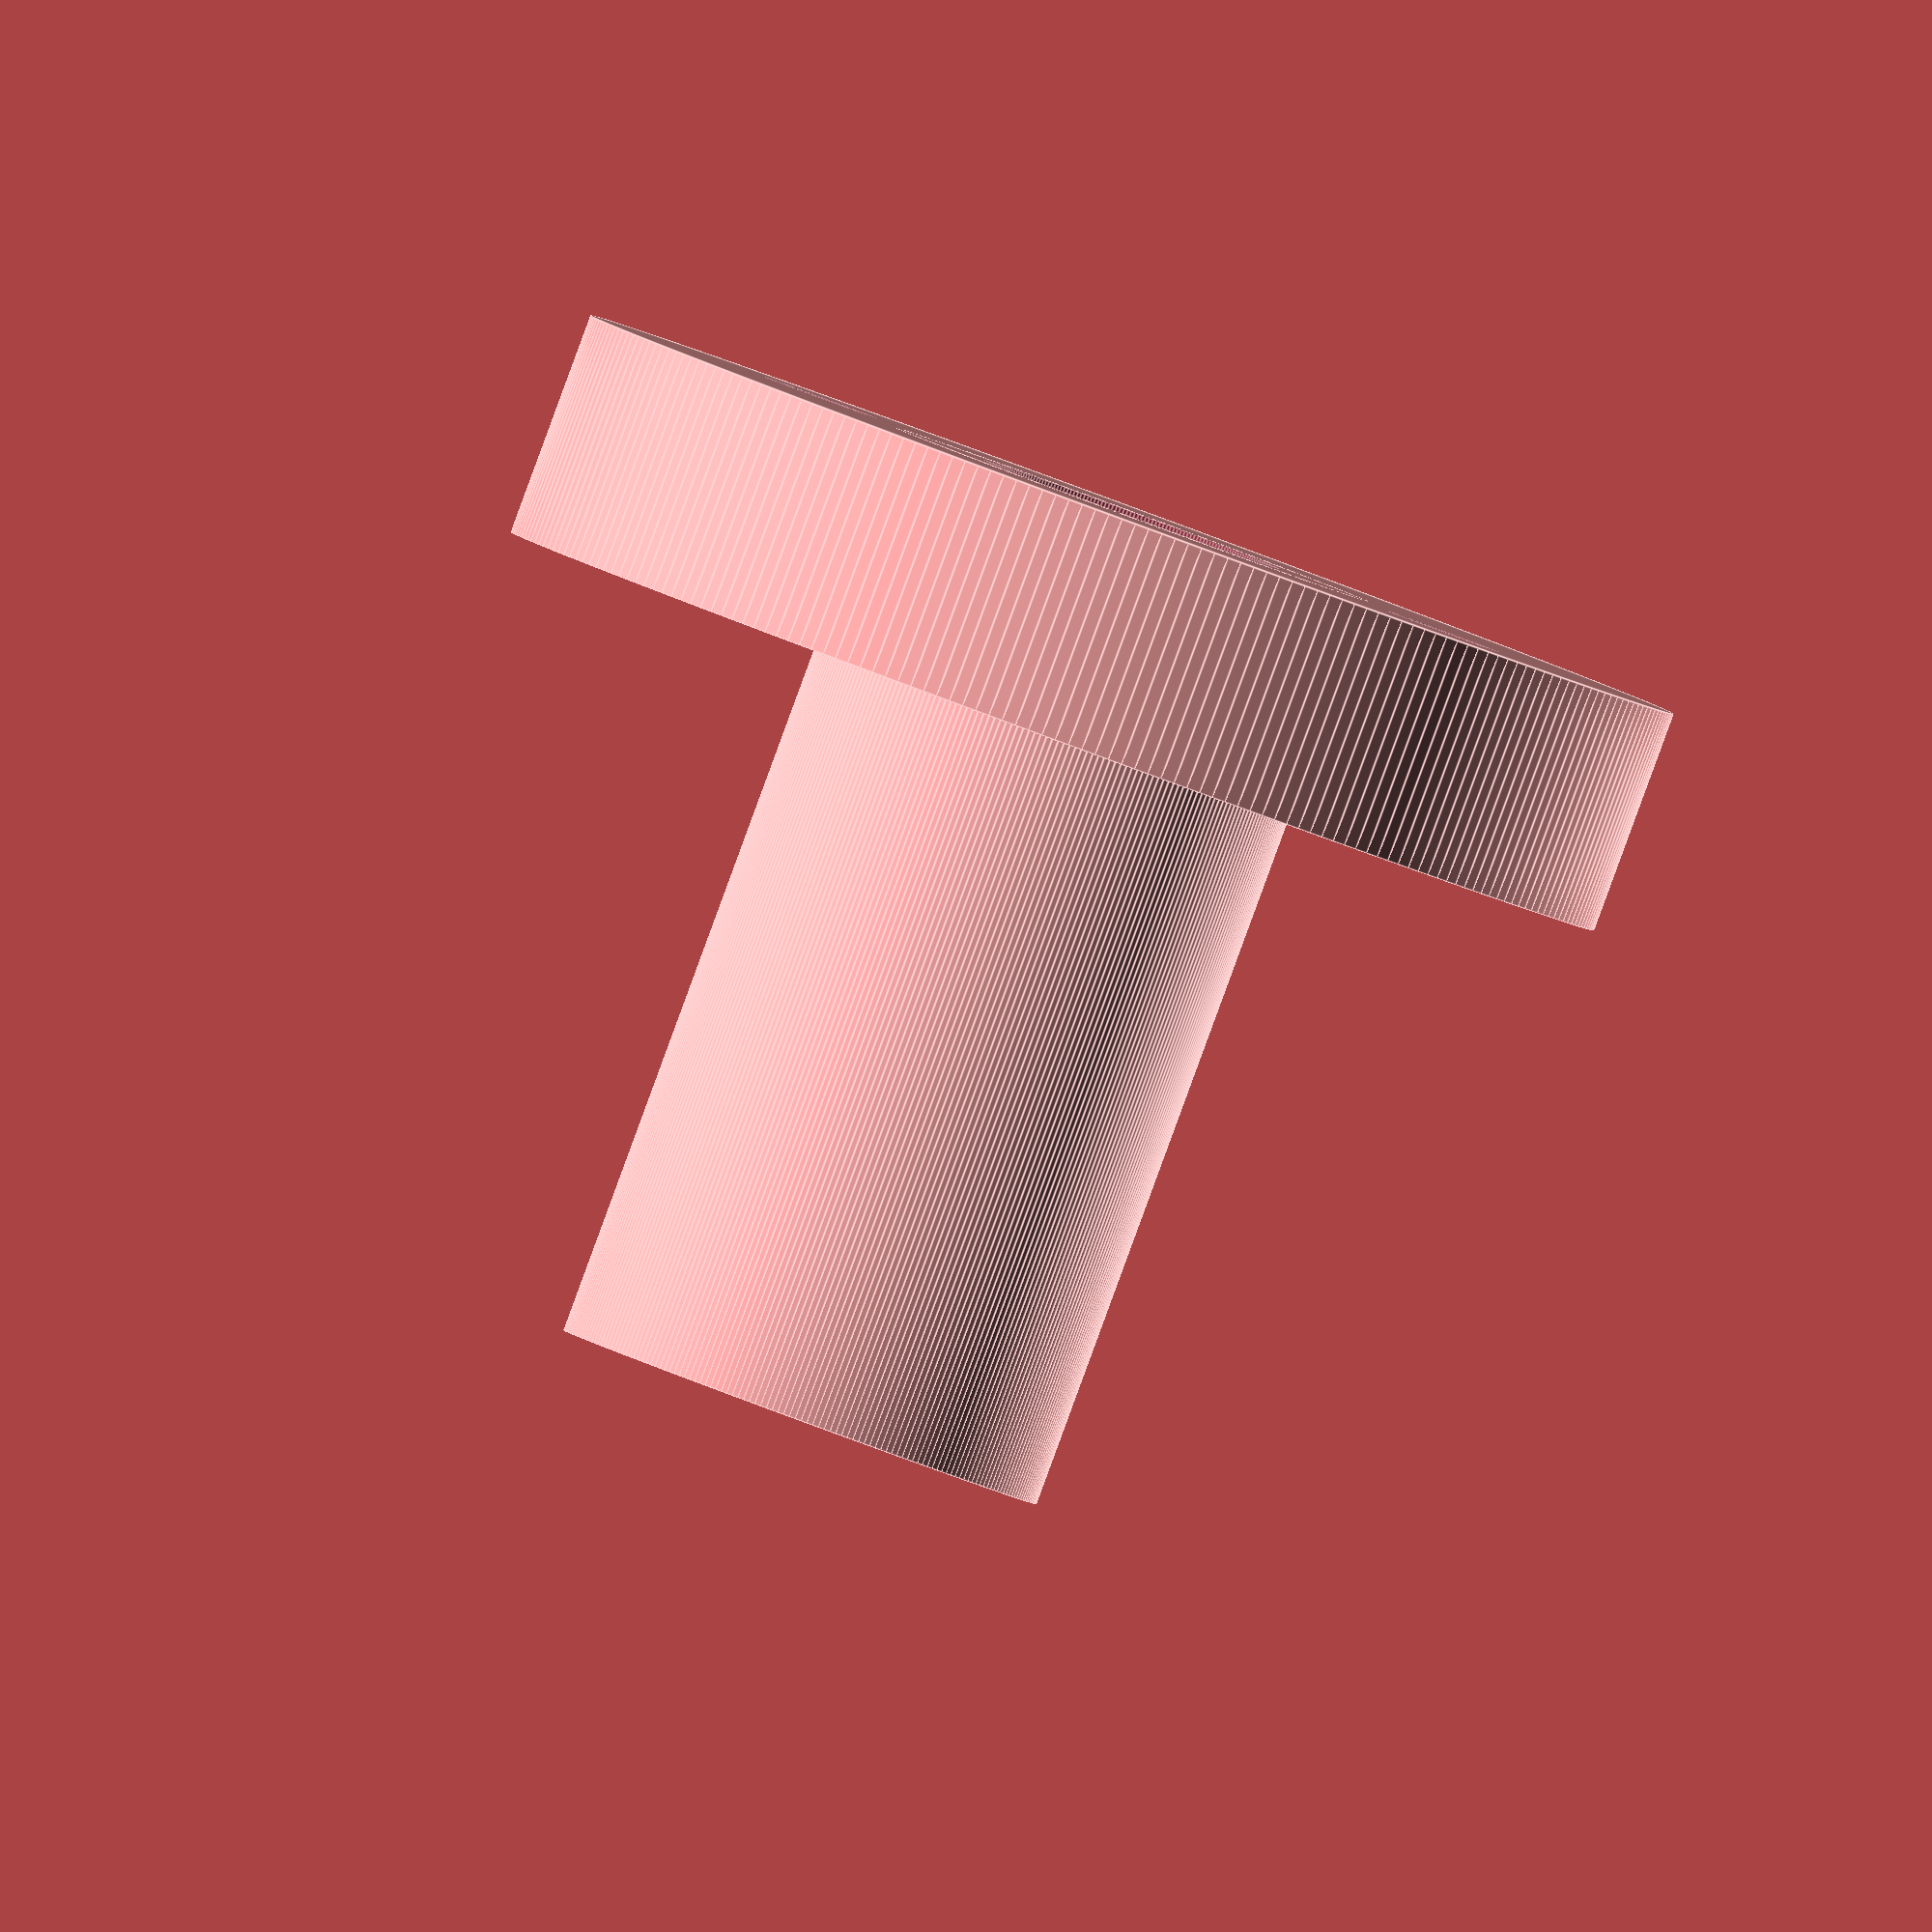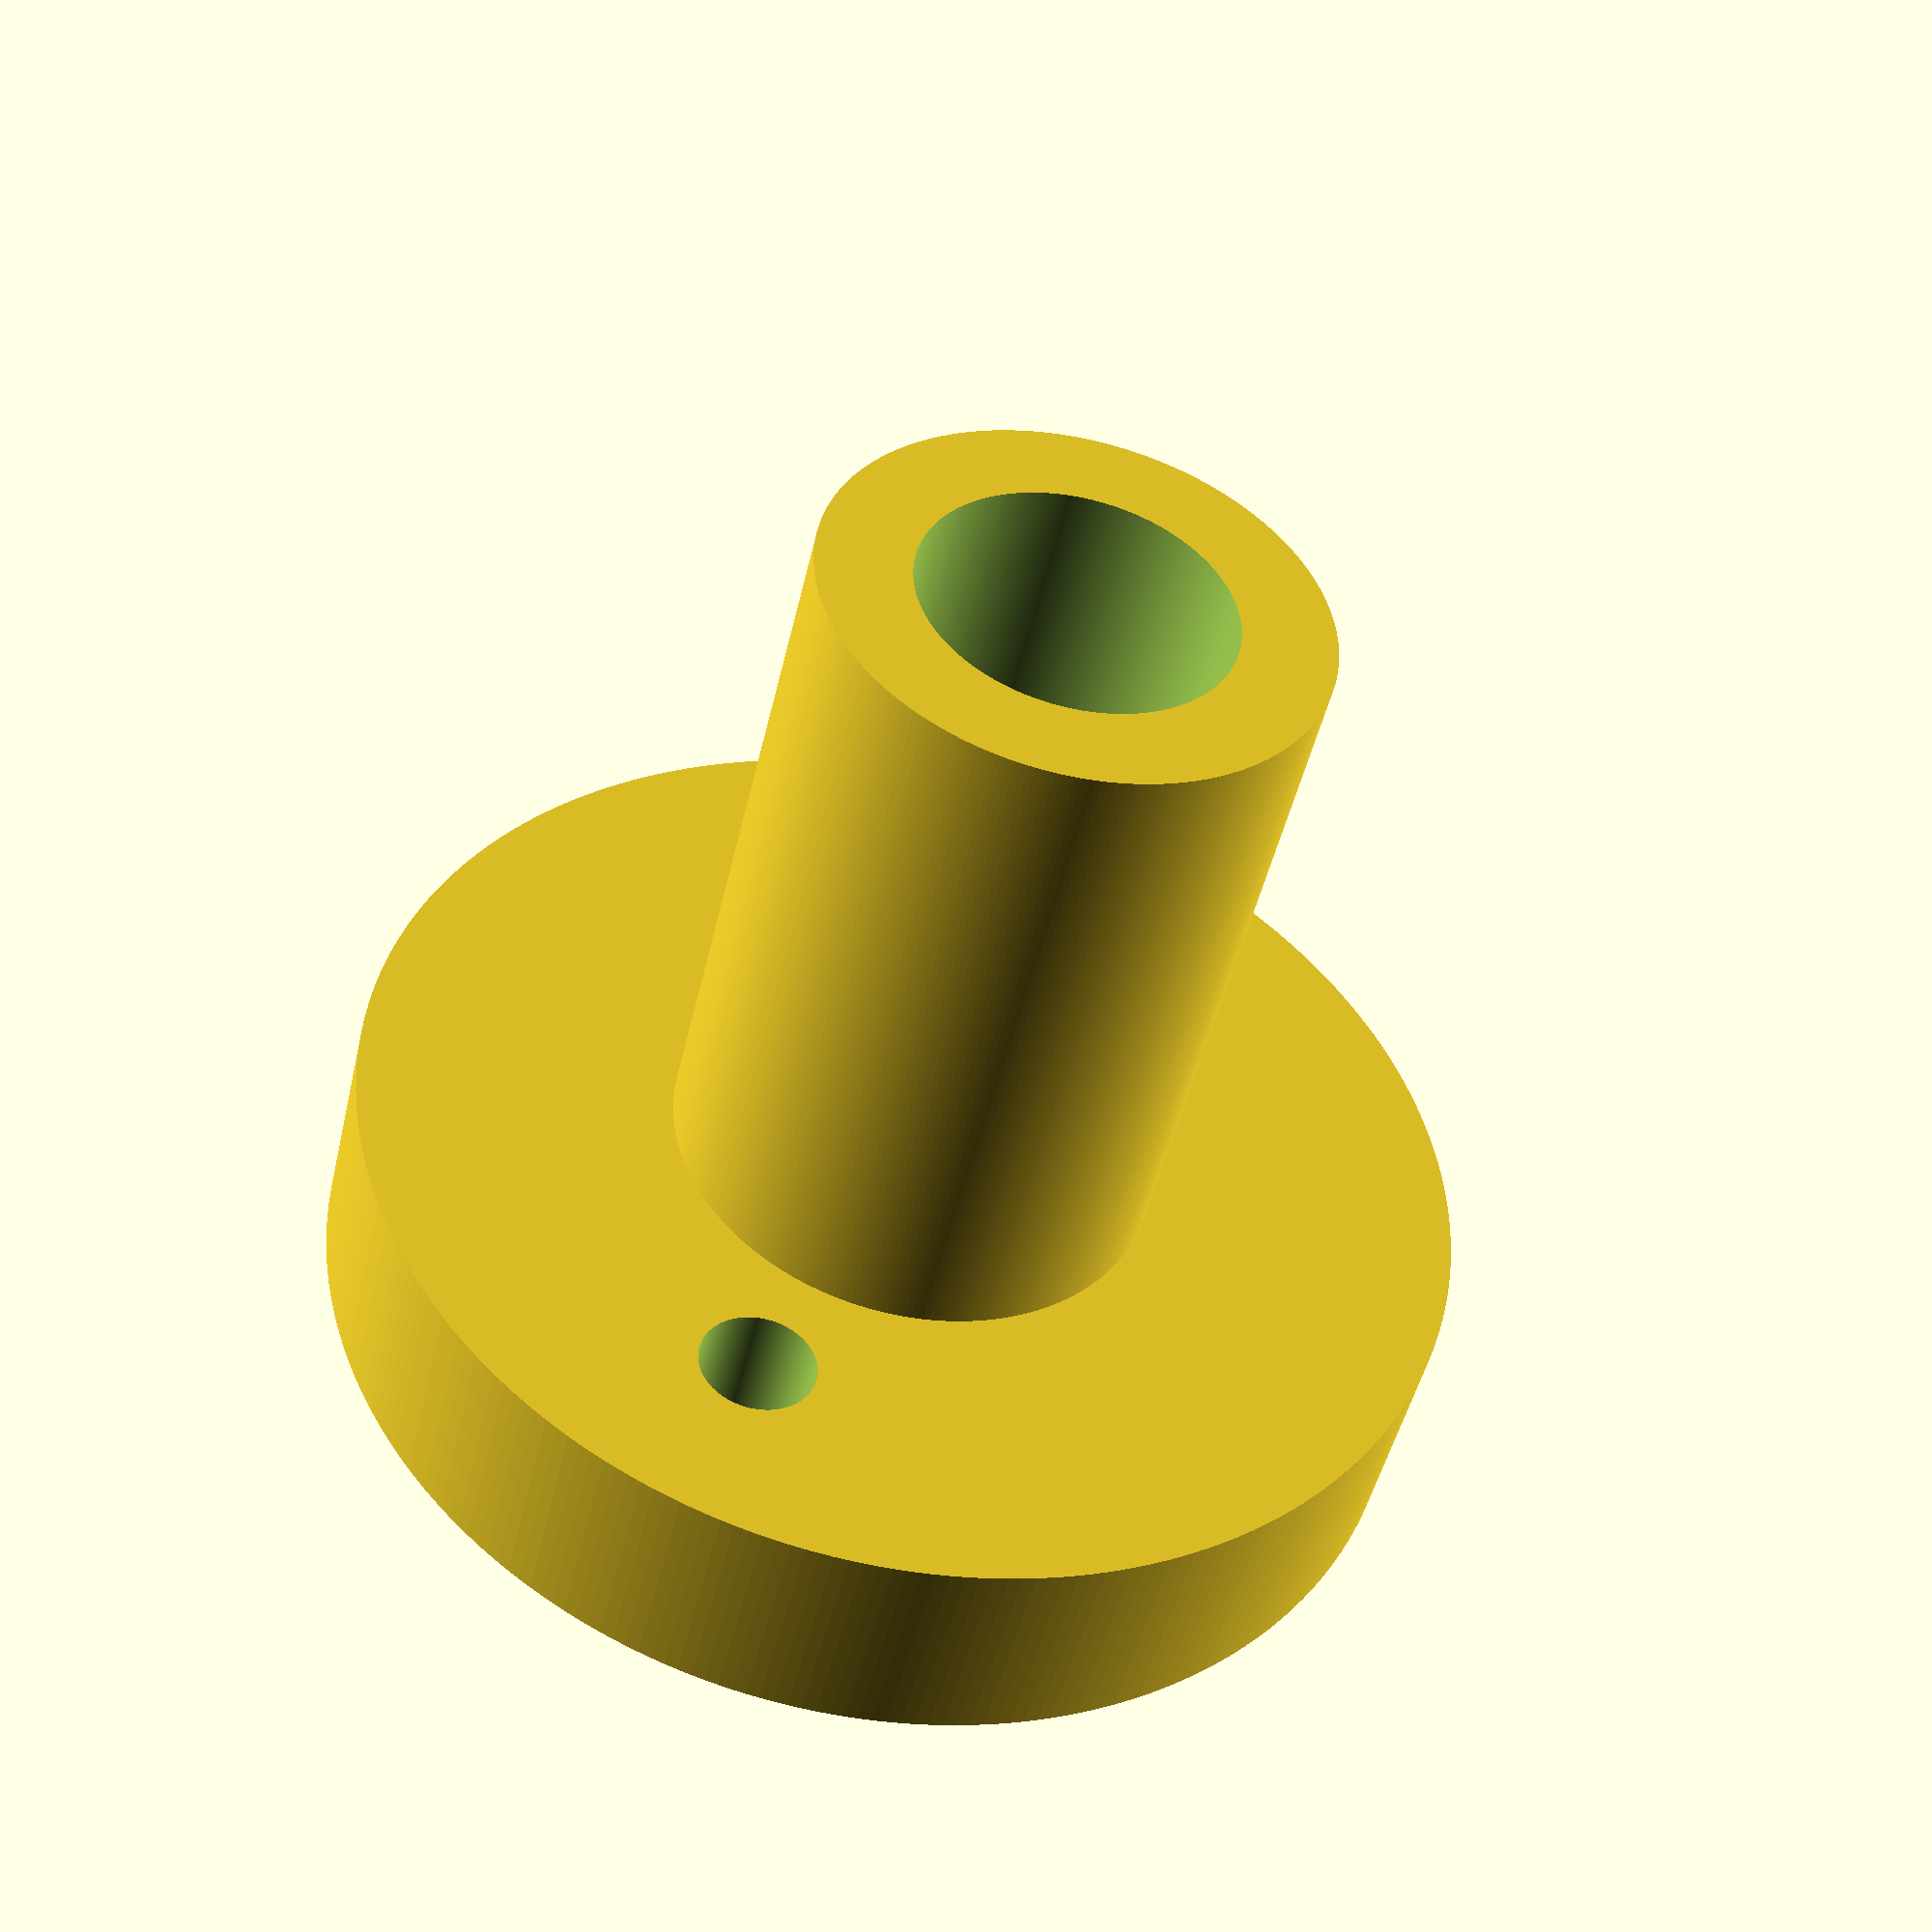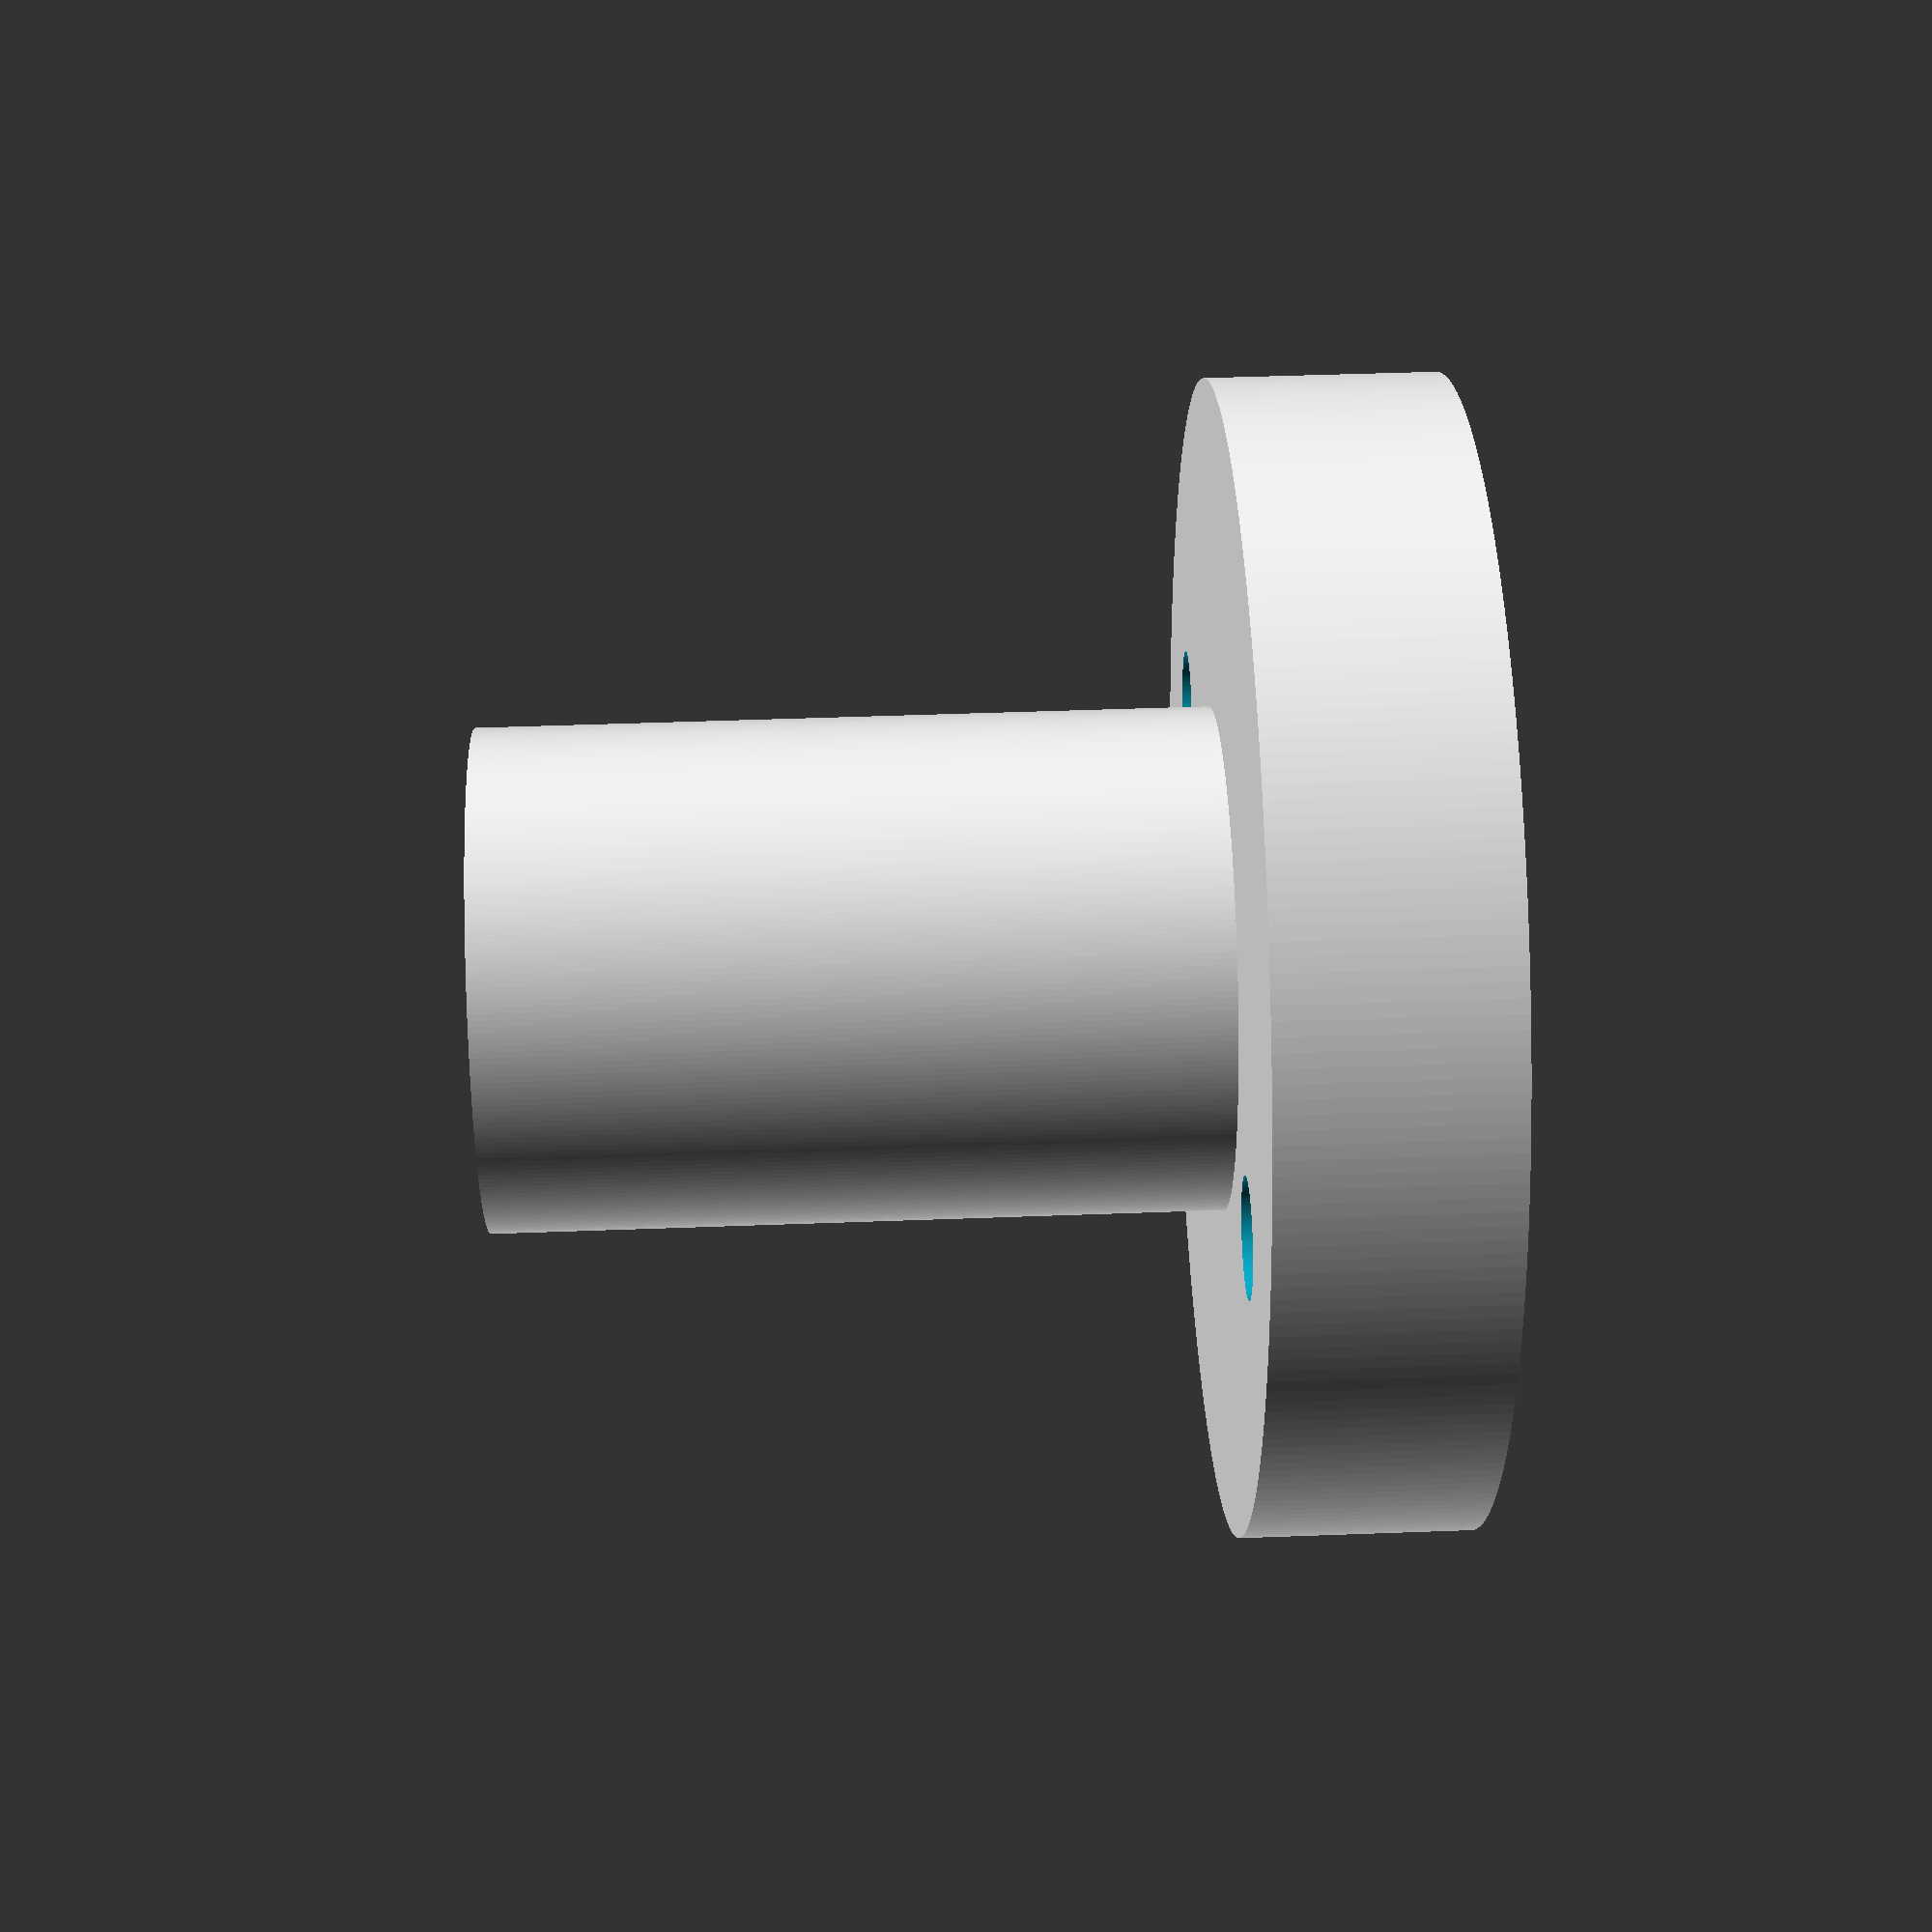
<openscad>
FDM_offset = 0.1;

llg_d = 8.2;

base_d = 30;
base_h = 6;

tube_d = 13;
tube_h = 25;

hole_d = 3;
hole_pos = (22.45 - 2.95)/2;


module lynx_llg (){
    difference(){
        // body
        union(){
            cylinder(h = base_h, d = base_d, center = true, $fn = 256);
            translate([0,0,tube_h/2 - base_h/2])
                cylinder(h = tube_h, d = tube_d + FDM_offset,
                         center = true, $fn = 256);
        }
        
        // hole for llg
        cylinder(h = tube_h*3, d = llg_d, center = true, $fn = 256);
        
        // mounting holes
        translate([hole_pos,0,0])
            cylinder(h = base_h*2, d = hole_d + FDM_offset,
                     center = true, $fn = 256);
        translate([-hole_pos,0,0])
            cylinder(h = base_h*2, d = hole_d + FDM_offset,
                     center = true, $fn = 256);
    }
}

lynx_llg();
</openscad>
<views>
elev=269.2 azim=332.2 roll=20.2 proj=o view=edges
elev=46.6 azim=114.0 roll=347.4 proj=p view=solid
elev=135.0 azim=0.1 roll=92.5 proj=p view=solid
</views>
